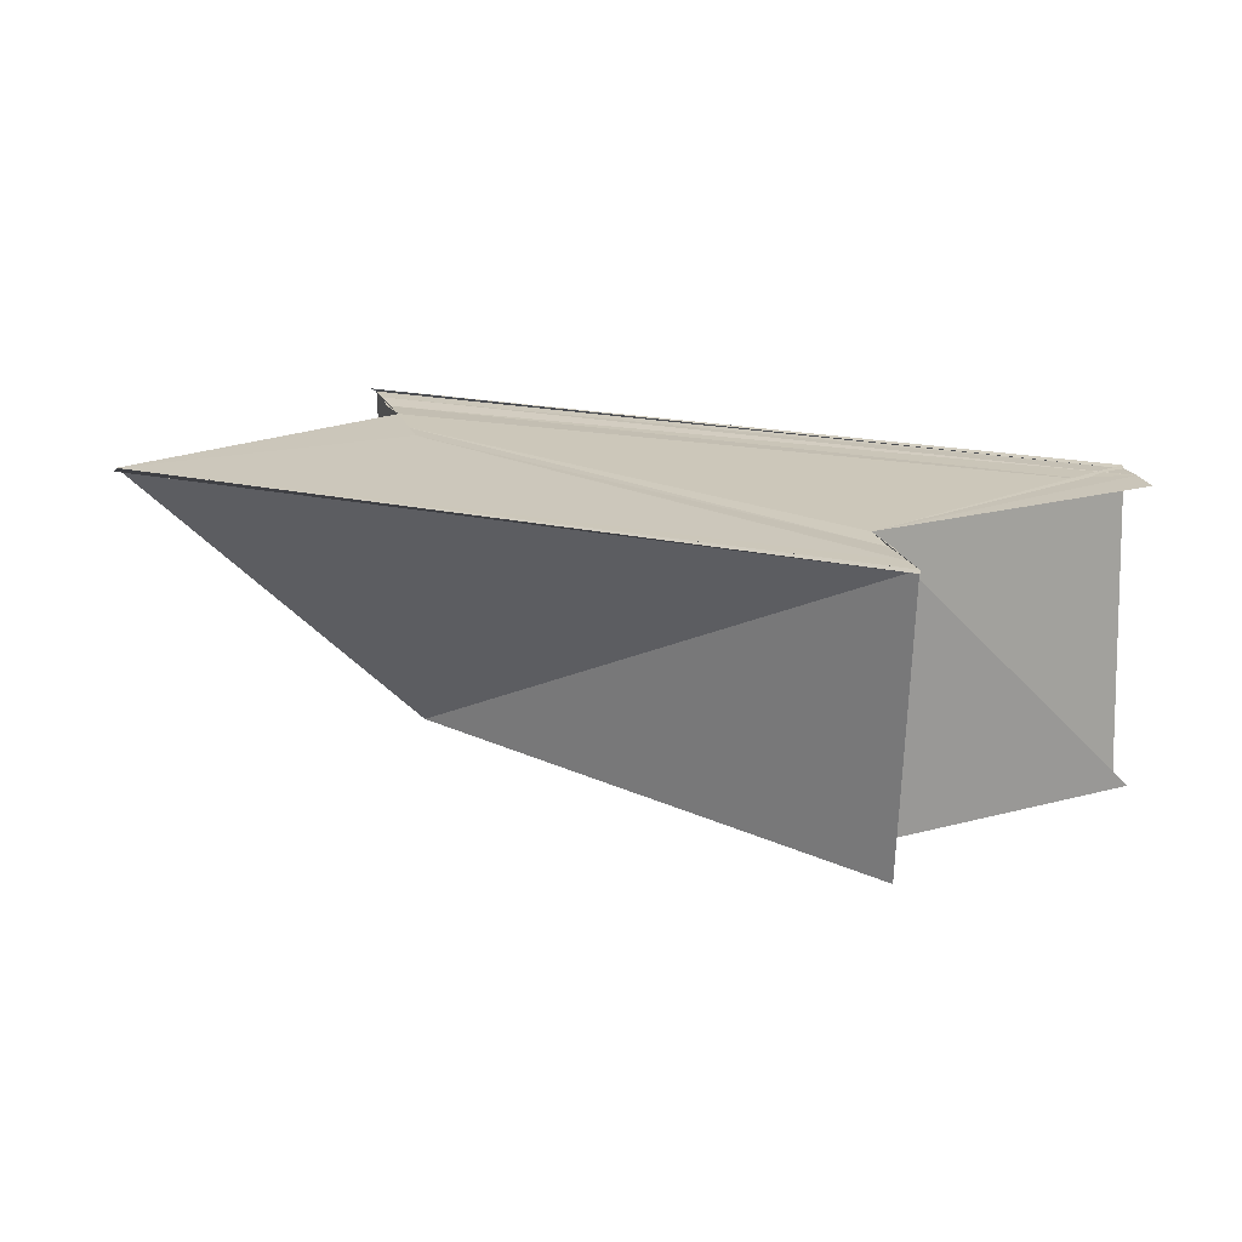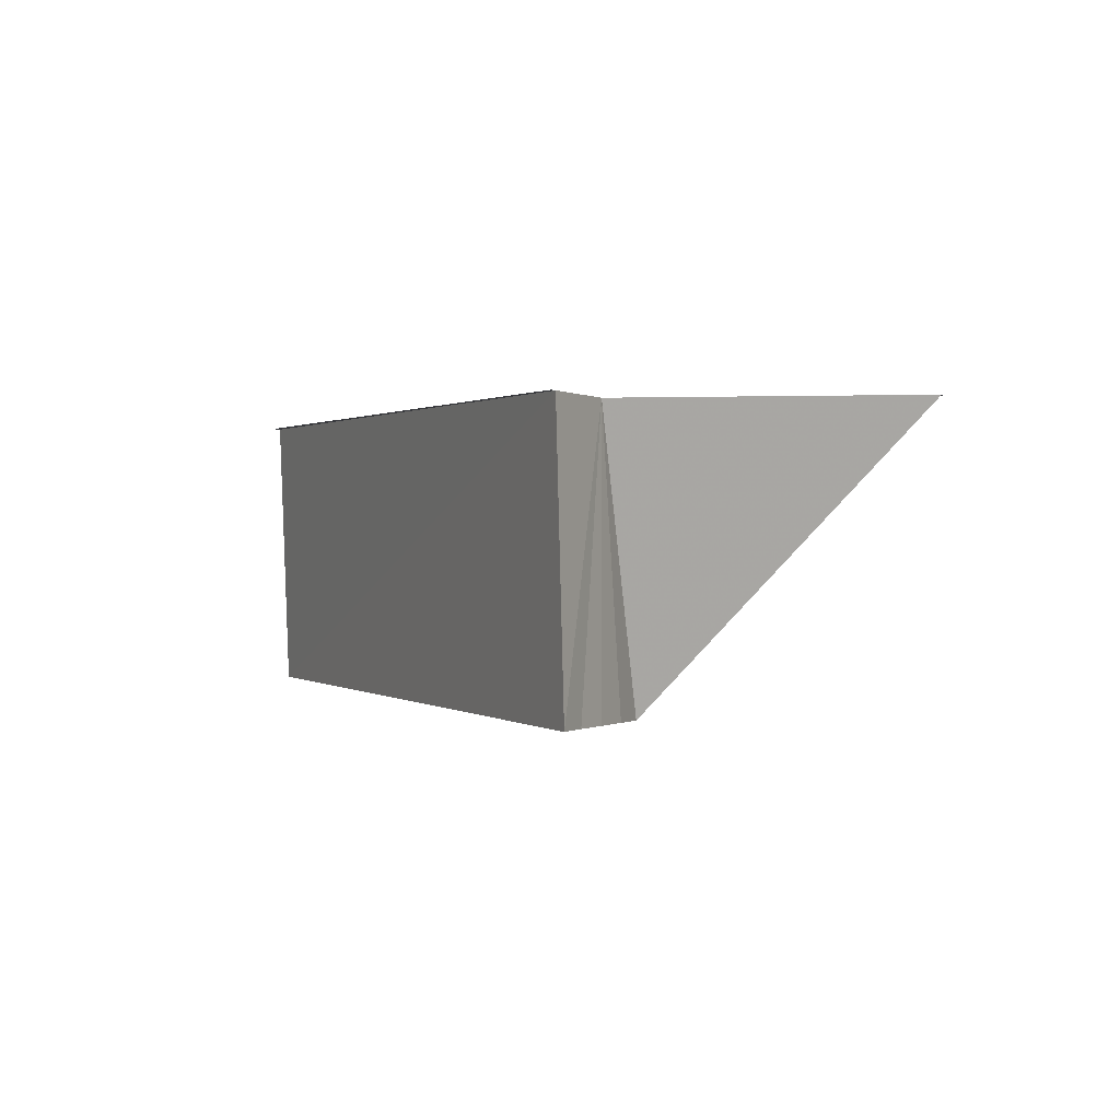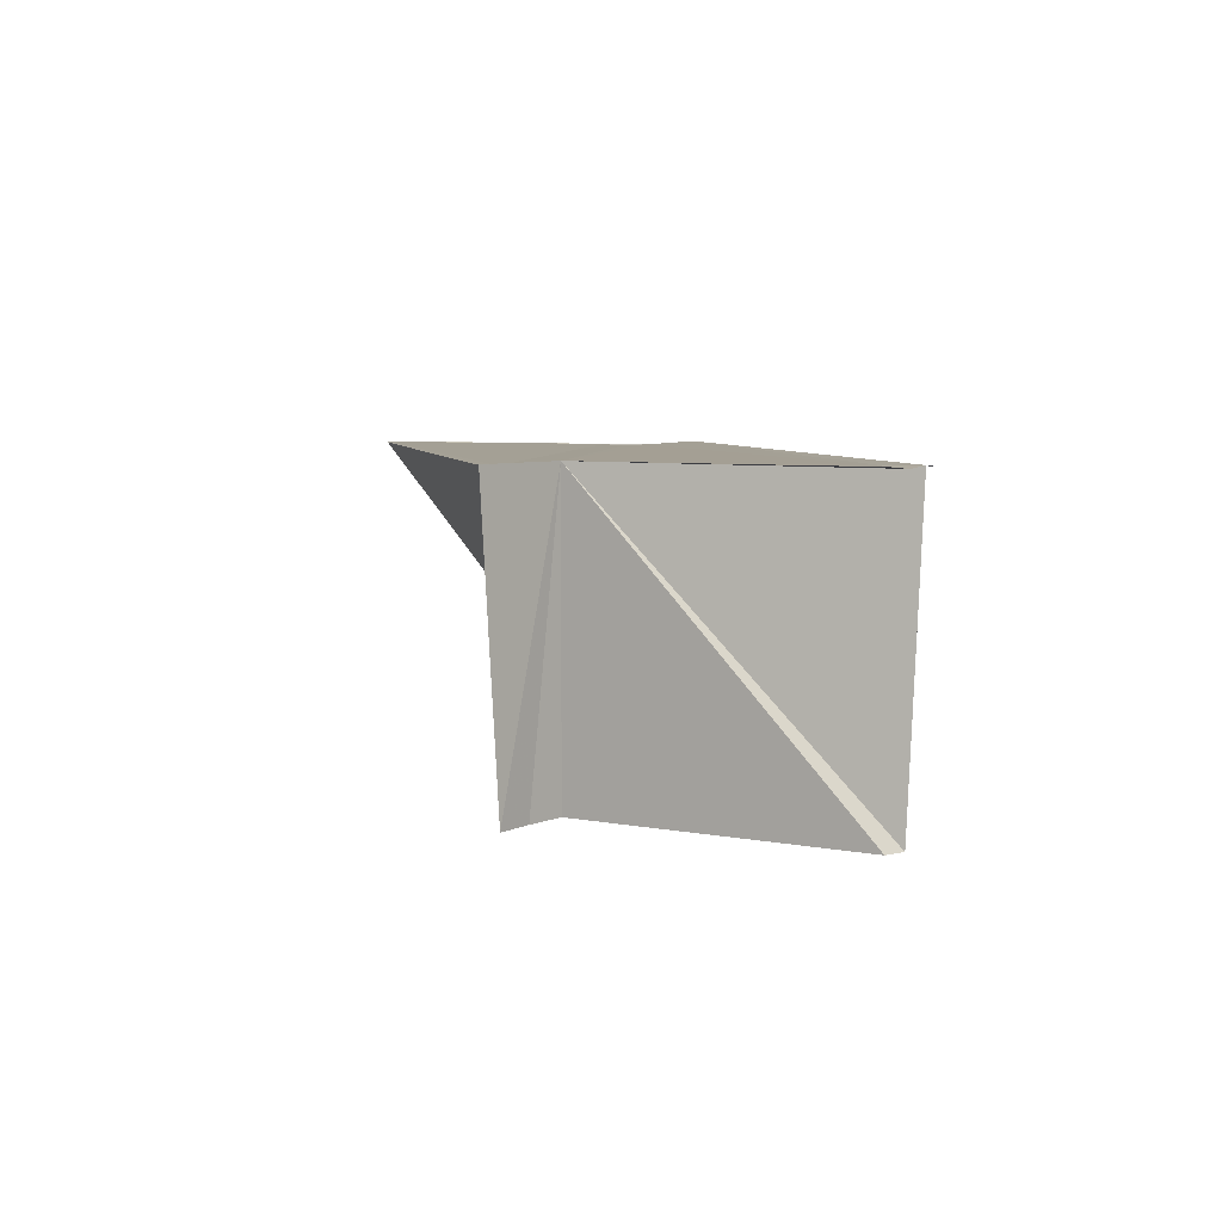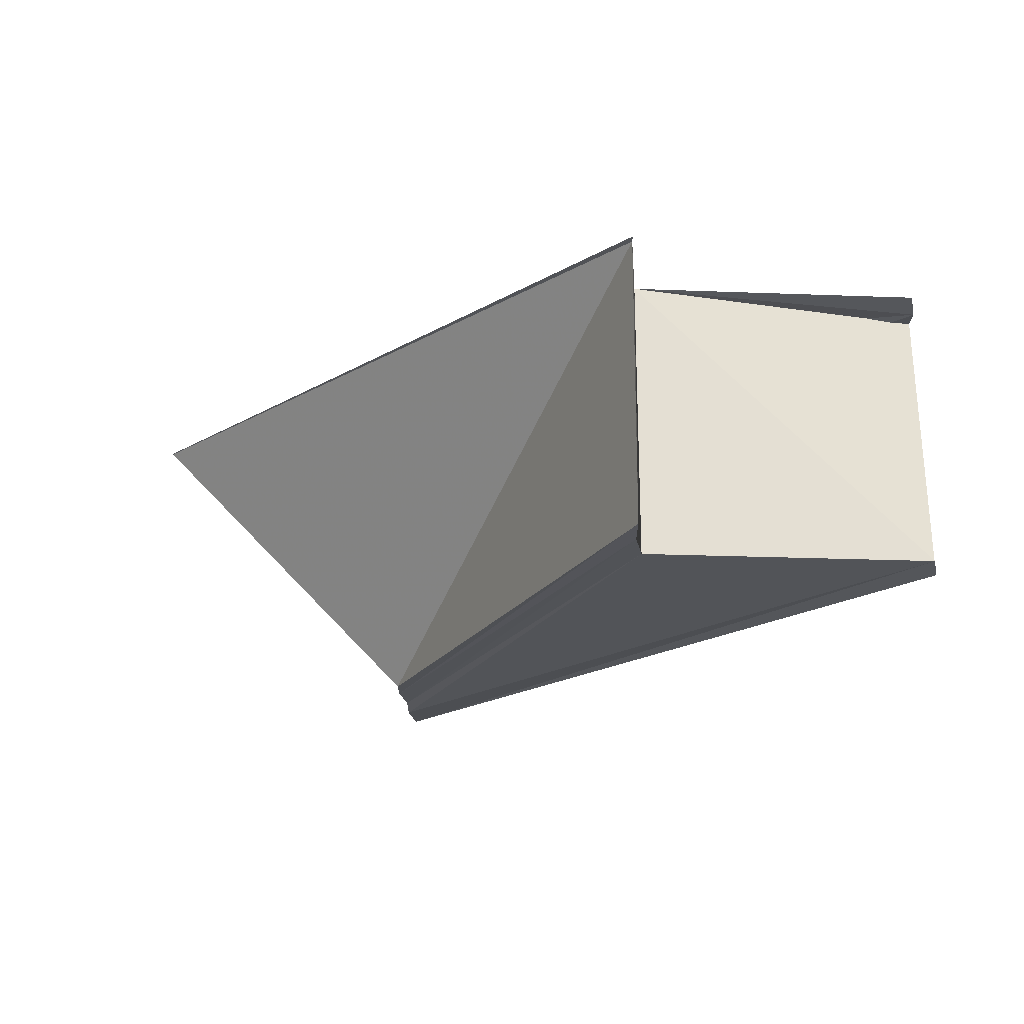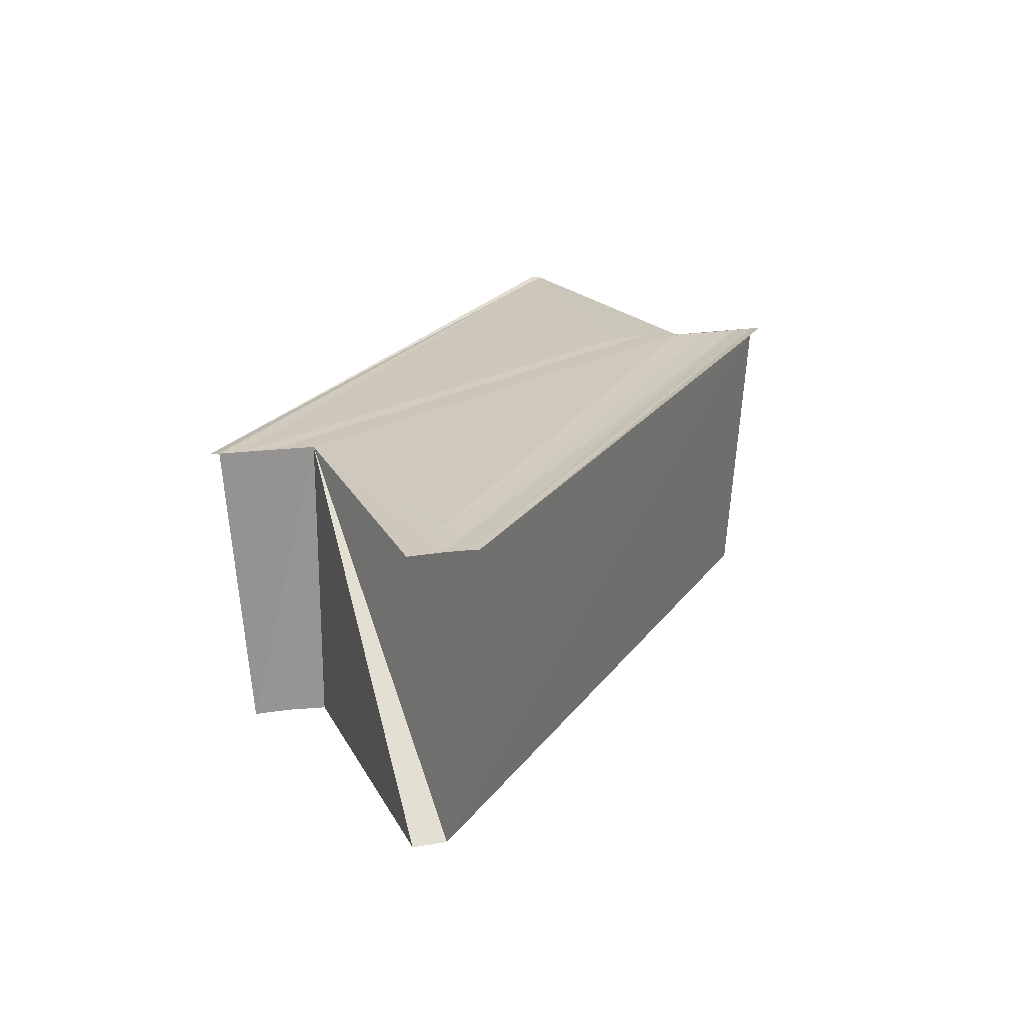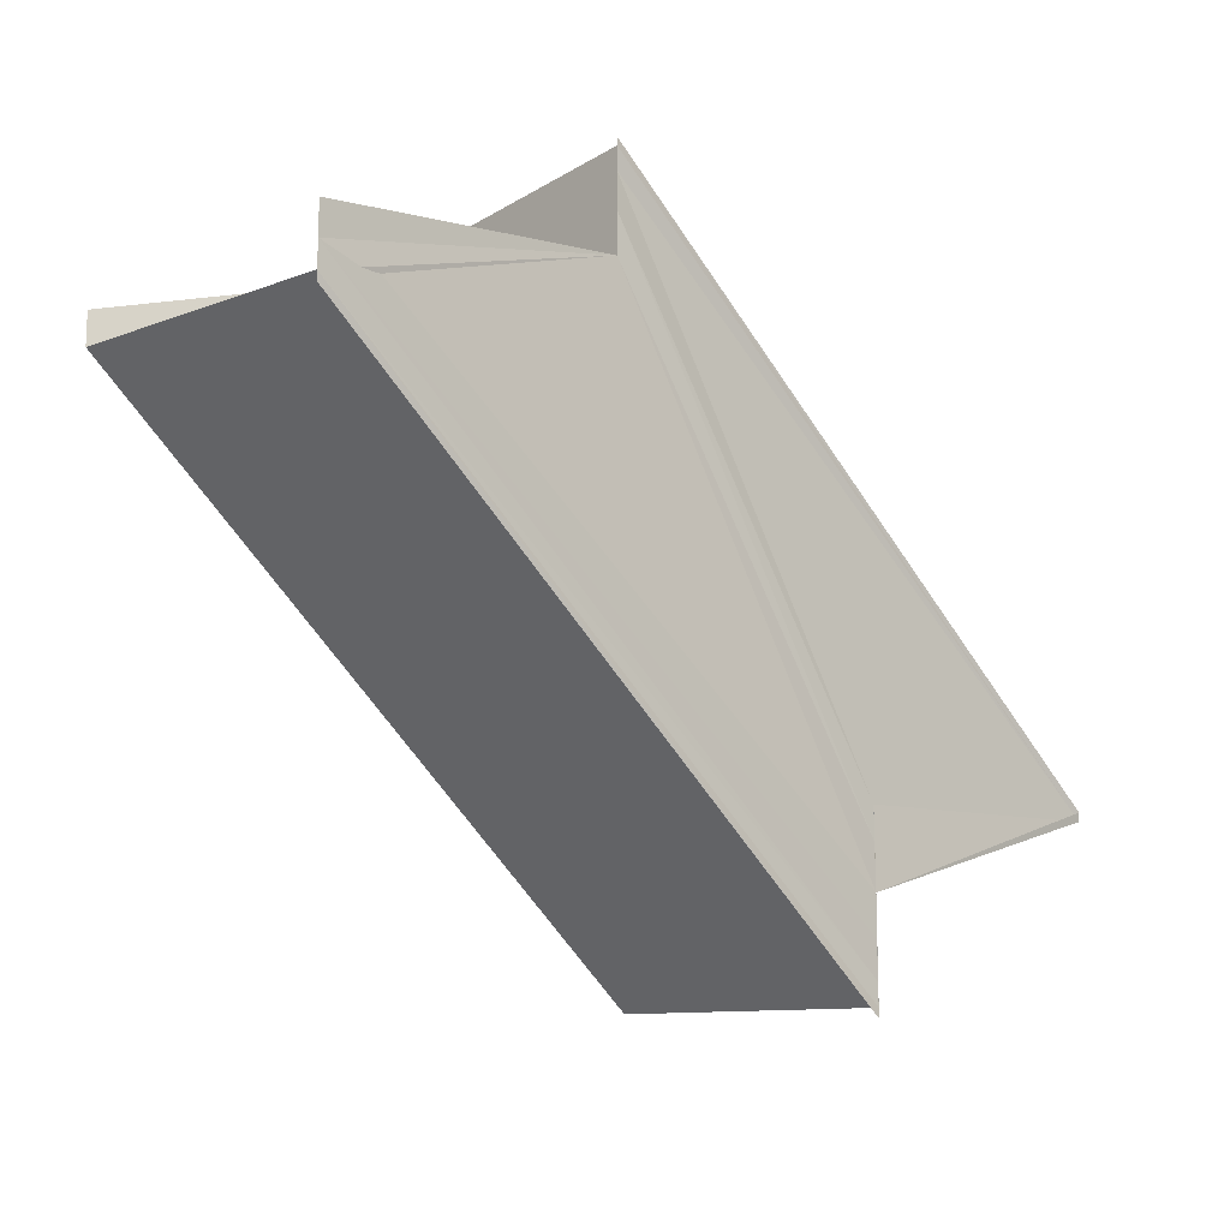
<metadata>
{"format":"obj","ext":"obj","renderer":"f3d","projection":"perspective","resolution":1024,"background":"white","views":[{"elev":21.1,"azim":-18.1,"up":"+Y"},{"elev":0.8,"azim":-154.2,"up":"+Y"},{"elev":5.6,"azim":40.4,"up":"+Y"},{"elev":-22.7,"azim":4.7,"up":"+Y"},{"elev":22.0,"azim":77.1,"up":"+Y"},{"elev":-15.6,"azim":135.8,"up":"+Z"}]}
</metadata>
<code>
o 30799
v 2248 1883 21.44
v 2248 1883 21.44
v 2248 1883 21.46
v 2248 1883 21.44
v 2248 1883 21.46
v 2248 1883 21.44
v 2248 1883 21.46
v 2248 1883 21.44
v 2248 1883 21.46
v 2248 1883 21.44
v 2248 1883 21.46
v 2248 1883 21.44
v 2248 1883 21.46
v 2248 1883 21.44
v 2248 1883 21.46
v 2248 1883 21.44
v 2248 1883 21.46
v 2248 1883 21.44
v 2248 1883 21.44
v 2248 1883 21.44
v 2248 1883 21.44
v 2248 1883 21.44
v 2248 1883 21.44
v 2248 1883 21.45
v 2248 1883 21.46
v 2248 1883 21.46
v 2248 1883 21.45
v 2248 1883 21.45
v 2248 1883 21.46
v 2248 1883 21.46
v 2248 1883 21.44
v 2248 1883 21.44
v 2248 1883 21.45
v 2248 1883 21.46
v 2248 1883 21.45
v 2248 1883 21.44
v 2248 1883 21.45
v 2248 1883 21.44
v 2248 1883 21.45
v 2248 1883 21.46
v 2248 1883 21.46
v 2248 1883 21.45
v 2248 1883 21.44
v 2248 1883 21.45
v 2248 1883 21.46
v 2248 1883 21.44
v 2248 1883 21.46
v 2248 1883 21.46
v 2248 1883 21.46
v 2248 1883 21.46
v 2248 1883 21.46
v 2248 1883 21.46
v 2248 1883 21.44
v 2248 1883 21.46
v 2248 1883 21.46
v 2248 1883 21.44
v 2248 1883 21.46
v 2248 1883 21.45
v 2248 1883 21.44
v 2248 1883 21.44
v 2248 1883 21.44
v 2248 1883 21.44
v 2248 1883 21.45
v 2248 1883 21.46
v 2248 1883 21.45
v 2248 1883 21.46
v 2248 1883 21.46
v 2248 1883 21.45
v 2248 1883 21.45
v 2248 1883 21.44
v 2248 1883 21.44
v 2248 1883 21.44
v 2248 1883 21.46
v 2248 1883 21.45
v 2248 1883 21.46
v 2248 1883 21.46
v 2248 1883 21.46
v 2248 1883 21.46
v 2248 1883 21.46
v 2248 1883 21.45
f 1 2 3
f 2 4 5
f 6 1 7
f 8 6 9
f 9 10 11
f 11 12 13
f 13 14 15
f 15 16 17
f 18 16 19
f 18 19 20
f 18 20 21
f 18 22 16
f 18 21 23
f 18 23 24
f 25 24 26
f 27 28 25
f 29 23 30
f 31 28 32
f 29 33 34
f 35 36 29
f 35 37 29
f 38 37 39
f 40 24 41
f 32 42 40
f 43 42 44
f 45 32 40
f 46 32 45
f 47 46 45
f 47 41 48
f 47 48 49
f 18 46 47
f 50 49 51
f 52 18 50
f 53 18 54
f 55 53 52
f 56 53 57
f 58 56 55
f 59 56 58
f 60 61 58
f 58 62 63
f 64 65 58
f 64 66 67
f 64 68 69
f 70 71 69
f 72 71 73
f 69 22 74
f 73 22 74
f 50 75 74
f 76 77 75
f 50 78 79
f 76 80 78

</code>
